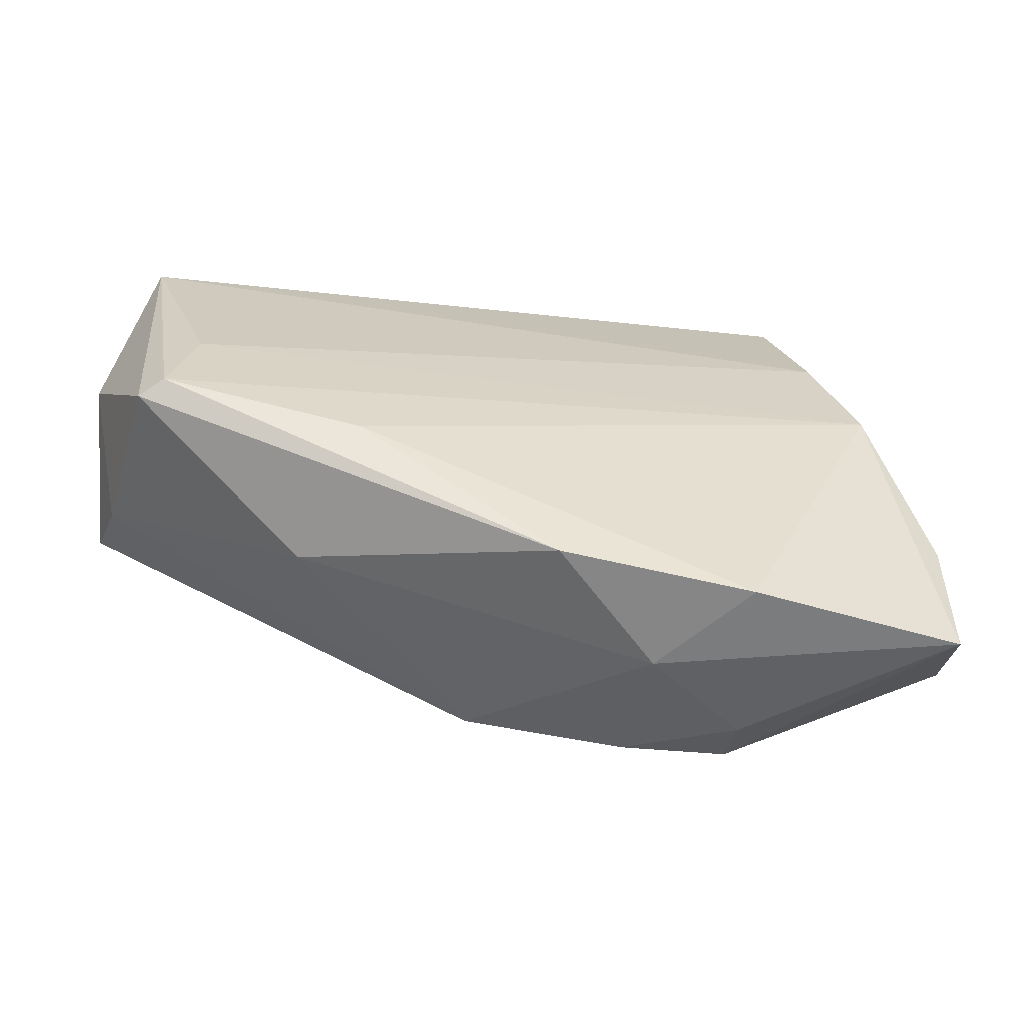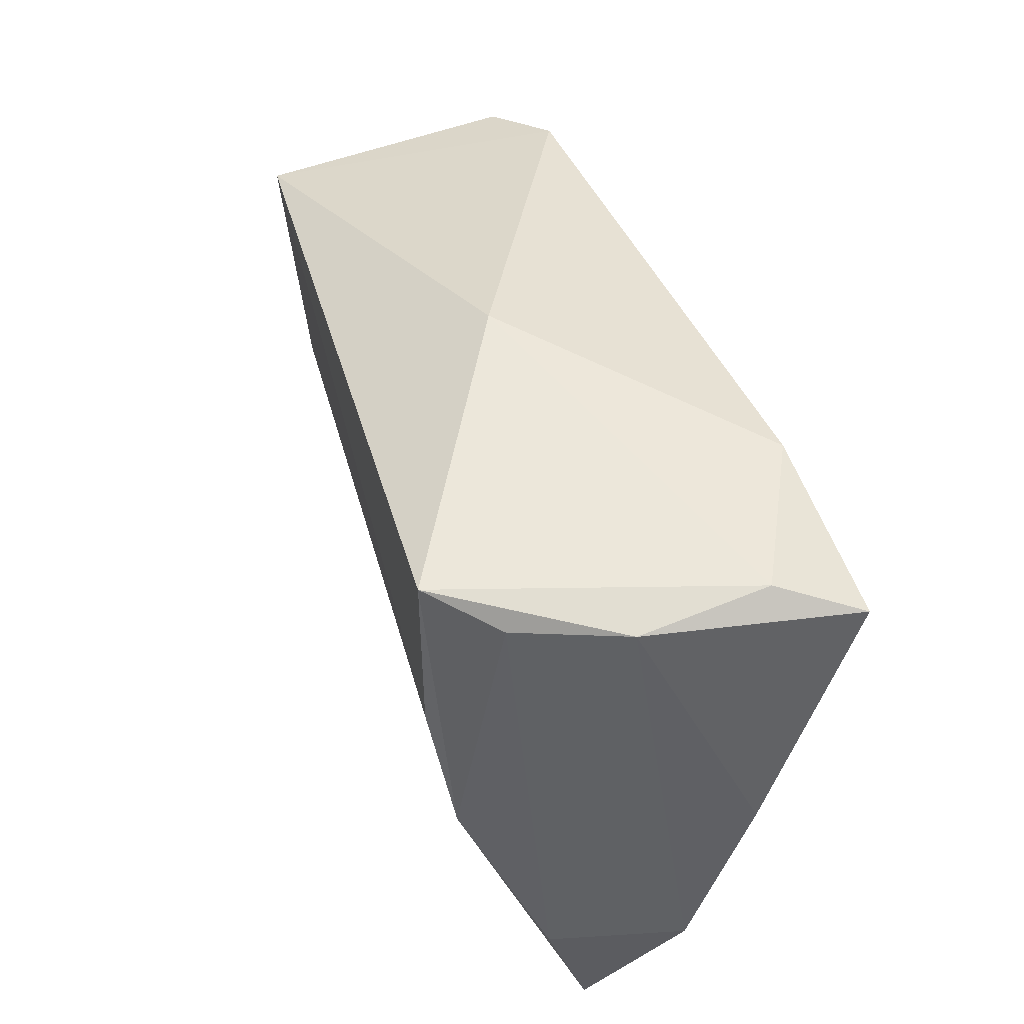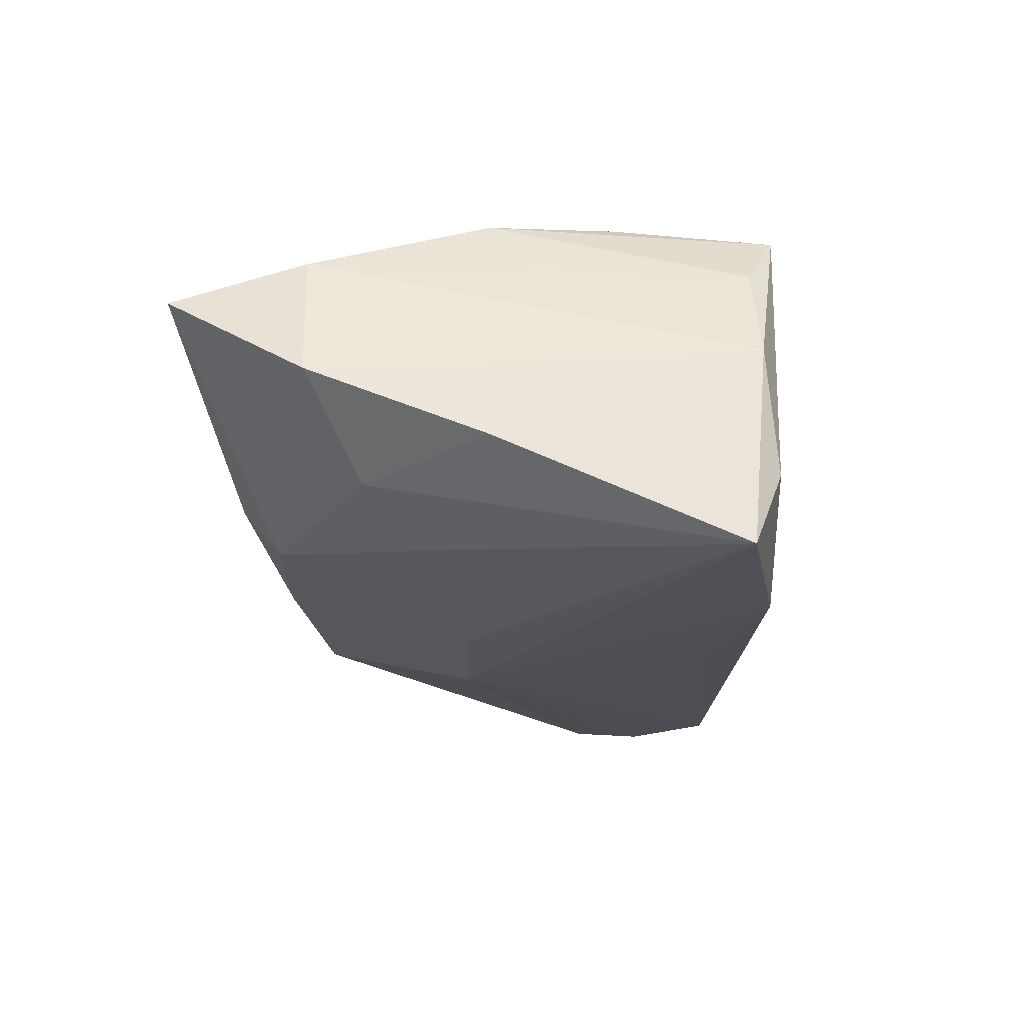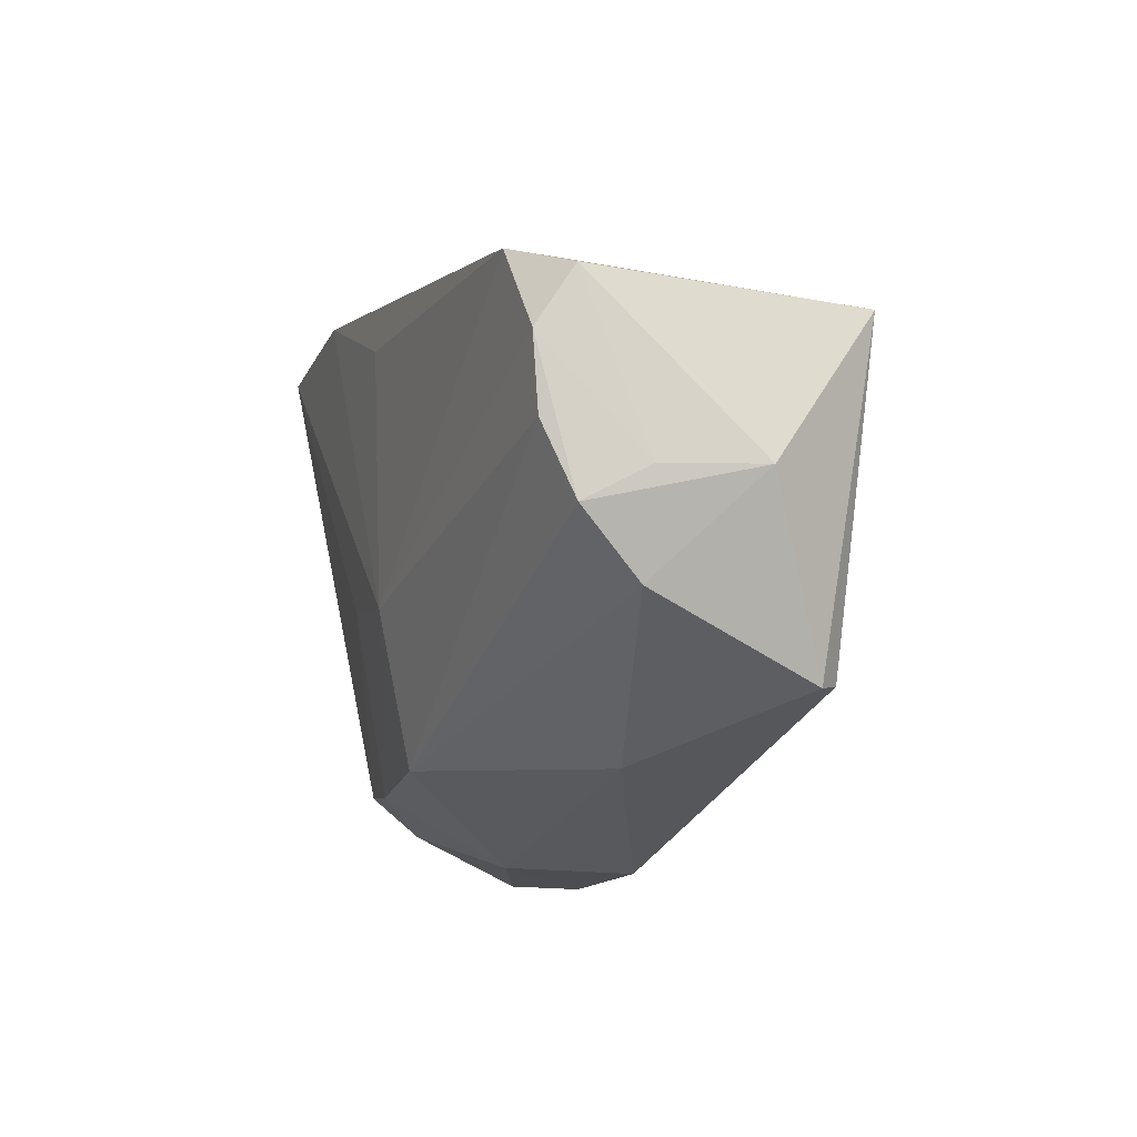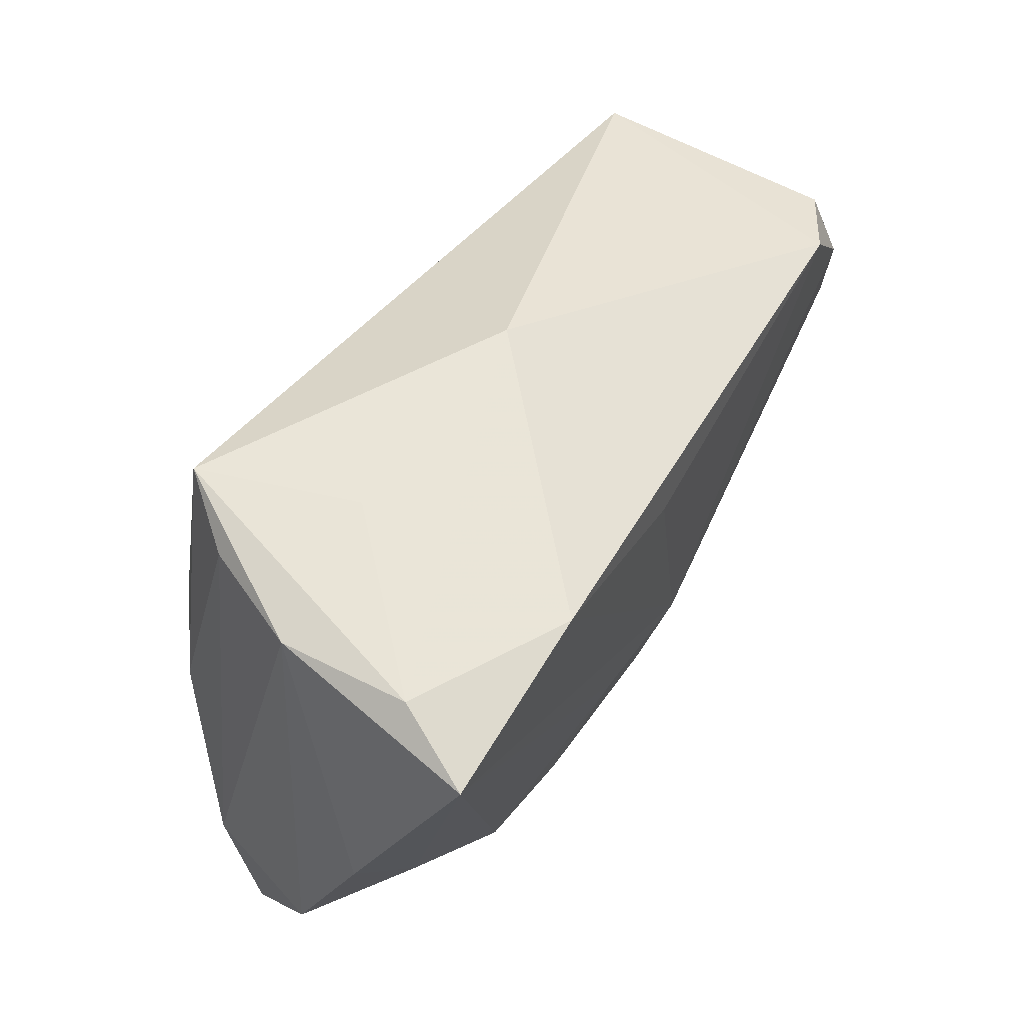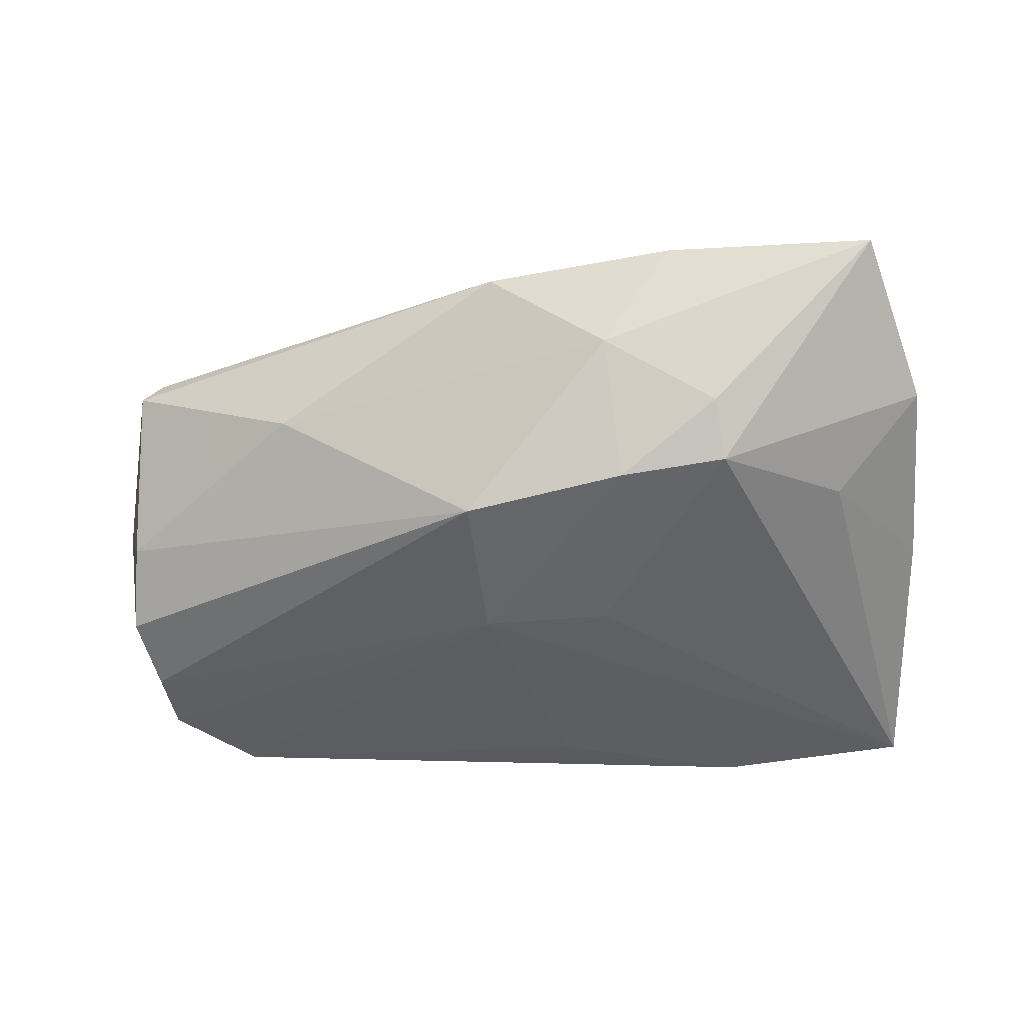
<metadata>
{"format":"obj","ext":"obj","renderer":"f3d","projection":"perspective","resolution":1024,"background":"white","views":[{"elev":-70.3,"azim":-13.6,"up":"+Y"},{"elev":52.9,"azim":70.2,"up":"+Y"},{"elev":-20.6,"azim":96.5,"up":"+Z"},{"elev":-10.4,"azim":-107.9,"up":"+Y"},{"elev":59.1,"azim":121.2,"up":"+Y"},{"elev":-38.9,"azim":9.9,"up":"+Z"}]}
</metadata>
<code>
v 0.04682 0.03017 -0.02288
v -0.05565 0.001573 -0.01861
v -0.04729 0.02144 -0.01994
v -0.04855 -0.01152 0.01692
v 0.04214 -0.01646 -0.01188
v 0.04843 -0.02292 0.01503
v -0.05377 -0.02414 0.01233
v -0.005145 -0.02915 -0.01875
v 0.0235 -0.0413 0.0114
v 0.03918 -0.00163 0.02381
v 0.02806 -0.02969 -0.01528
v -0.057 -0.00712 -0.01489
v 0.04186 0.03345 -0.0128
v -0.02643 -0.02625 0.01563
v 0.04946 -0.03986 0.01014
v -0.0003501 -0.04041 0.01071
v 0.01436 -0.03916 -0.001292
v -0.05114 -0.02354 0.01506
v 0.02768 -0.03462 -0.009401
v -0.0001885 0.02272 -0.02248
v 0.0296 0.03408 0.02429
v 0.02335 0.03408 0.005002
v -0.05529 -0.01477 -0.007592
v -0.05585 0.01061 -0.0193
v -0.03035 -0.03061 -0.001271
v 0.03624 0.03099 0.01643
v 0.01488 -0.0307 -0.01693
v 0.009655 -0.008197 -0.0221
v 0.02302 0.03191 -0.02284
v 0.04236 0.03215 0.003407
v 0.05369 -0.02174 -0.001393
v -0.05675 0.01762 -0.01487
v -0.00593 -0.0102 -0.02288
v 0.05172 9.391e-05 -0.01
v -0.0613 -0.002891 0.004355
v -0.05898 -0.003109 -0.007454
v -0.0581 0.01512 0.01719
v 0.03343 0.01398 0.02542
v -0.006165 0.03408 0.003439
f 21 39 37
f 22 39 21
f 31 15 11
f 1 11 28
f 3 39 29
f 3 37 39
f 10 18 14
f 10 26 21
f 7 37 35
f 7 18 37
f 35 23 7
f 14 18 16
f 18 7 16
f 13 22 21
f 13 1 29
f 29 39 13
f 39 22 13
f 19 11 15
f 24 3 33
f 29 1 33
f 1 28 33
f 27 28 11
f 11 19 27
f 8 33 27
f 27 33 28
f 37 3 32
f 35 37 32
f 32 3 24
f 21 37 38
f 38 10 21
f 6 15 31
f 6 10 15
f 26 10 6
f 35 32 36
f 36 32 24
f 8 23 12
f 12 36 24
f 12 23 35
f 35 36 12
f 25 23 8
f 25 7 23
f 25 16 7
f 9 10 14
f 14 16 9
f 15 10 9
f 21 26 30
f 30 13 21
f 1 13 30
f 30 34 1
f 31 34 30
f 30 6 31
f 26 6 30
f 5 11 1
f 1 34 5
f 31 11 5
f 5 34 31
f 20 3 29
f 29 33 20
f 20 33 3
f 18 10 4
f 10 38 4
f 37 18 4
f 4 38 37
f 8 12 2
f 2 12 24
f 2 33 8
f 24 33 2
f 17 9 16
f 17 19 15
f 15 9 17
f 17 25 8
f 16 25 17
f 8 27 17
f 17 27 19

</code>
